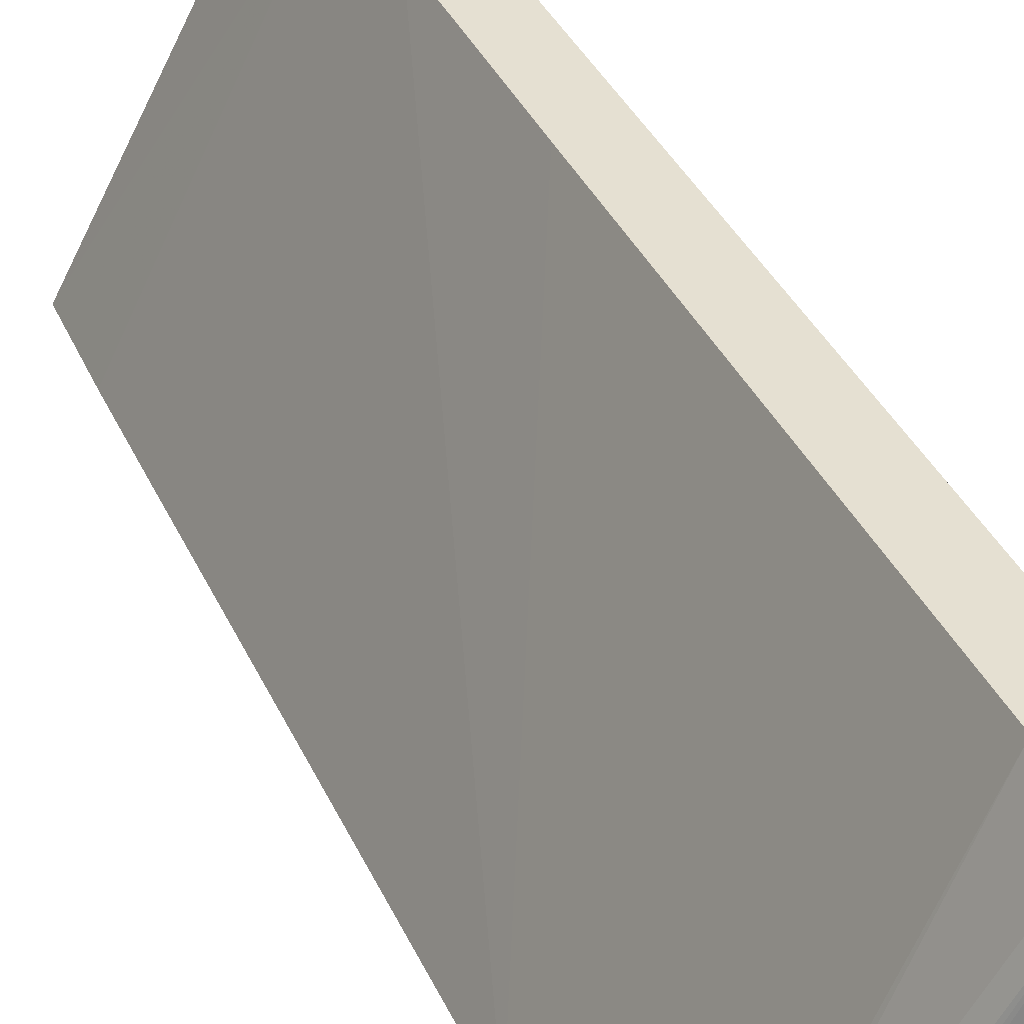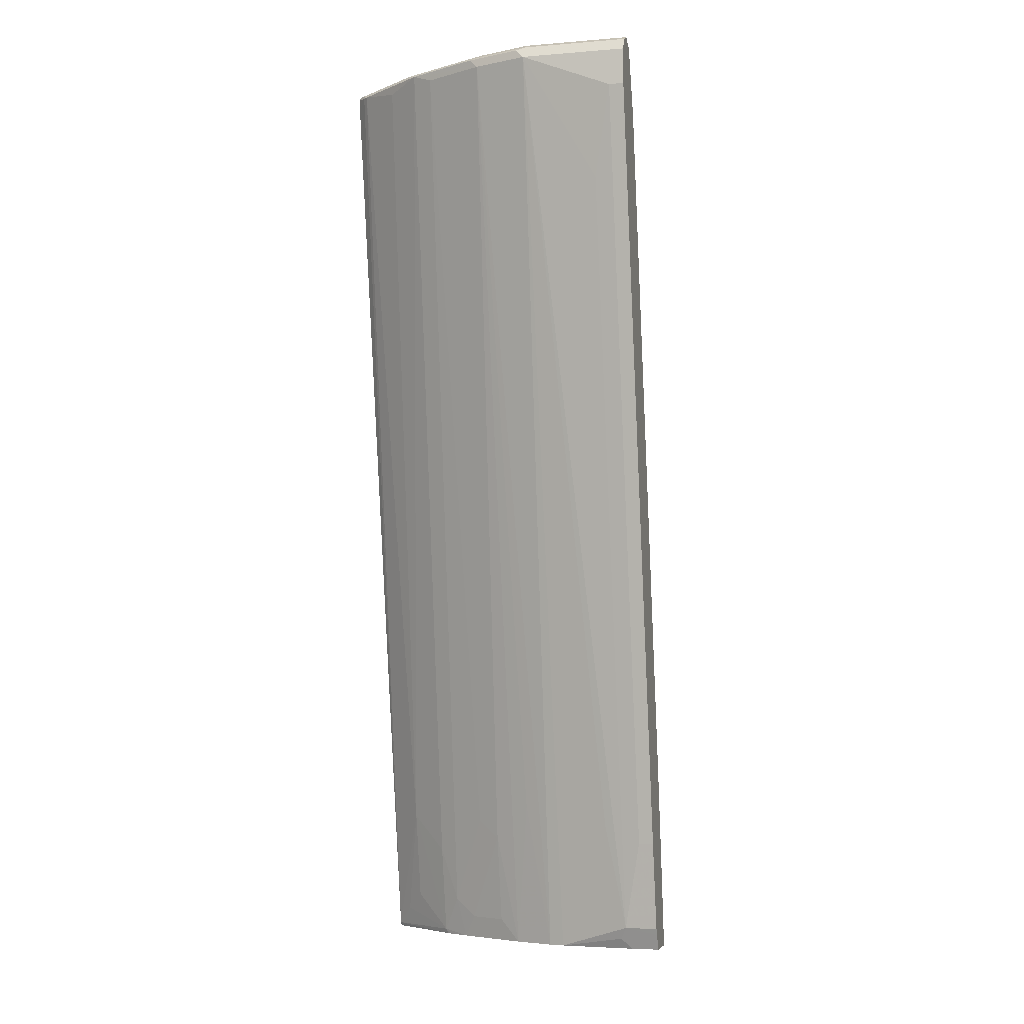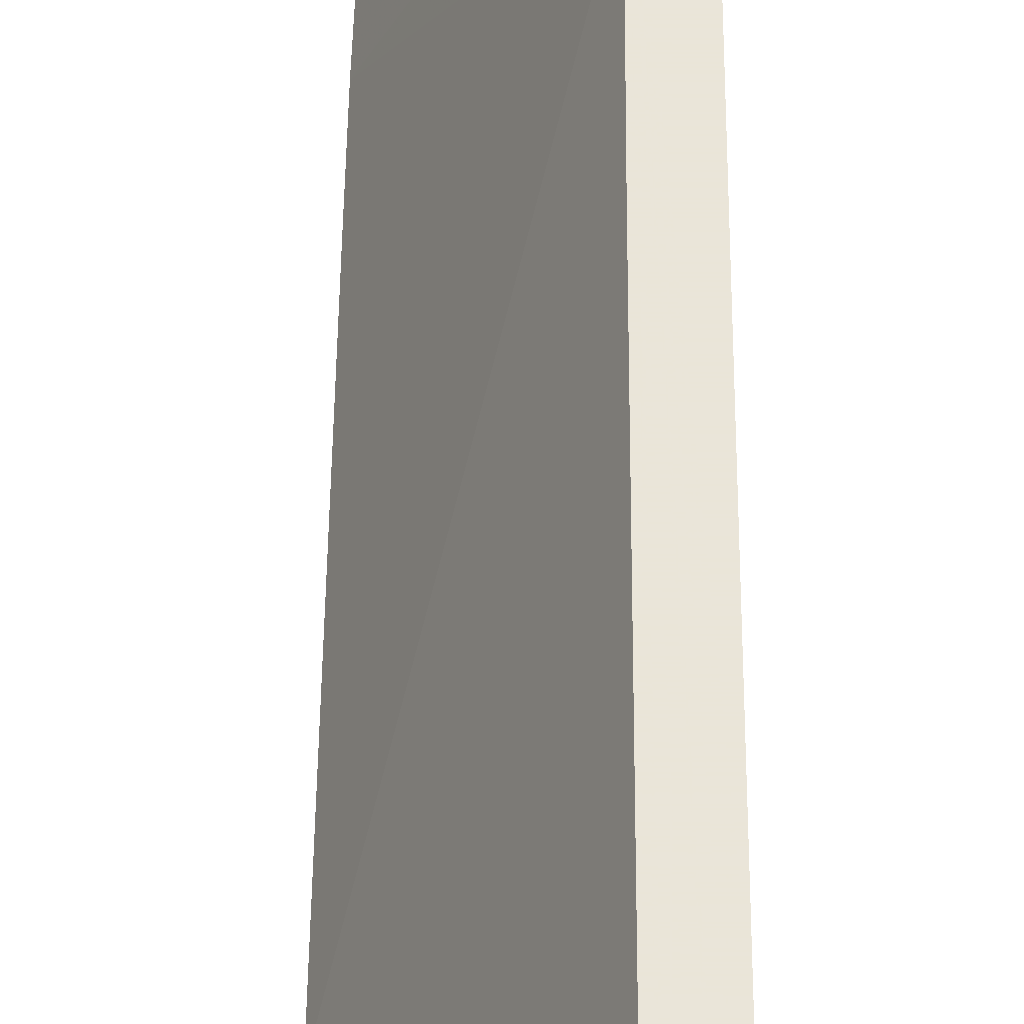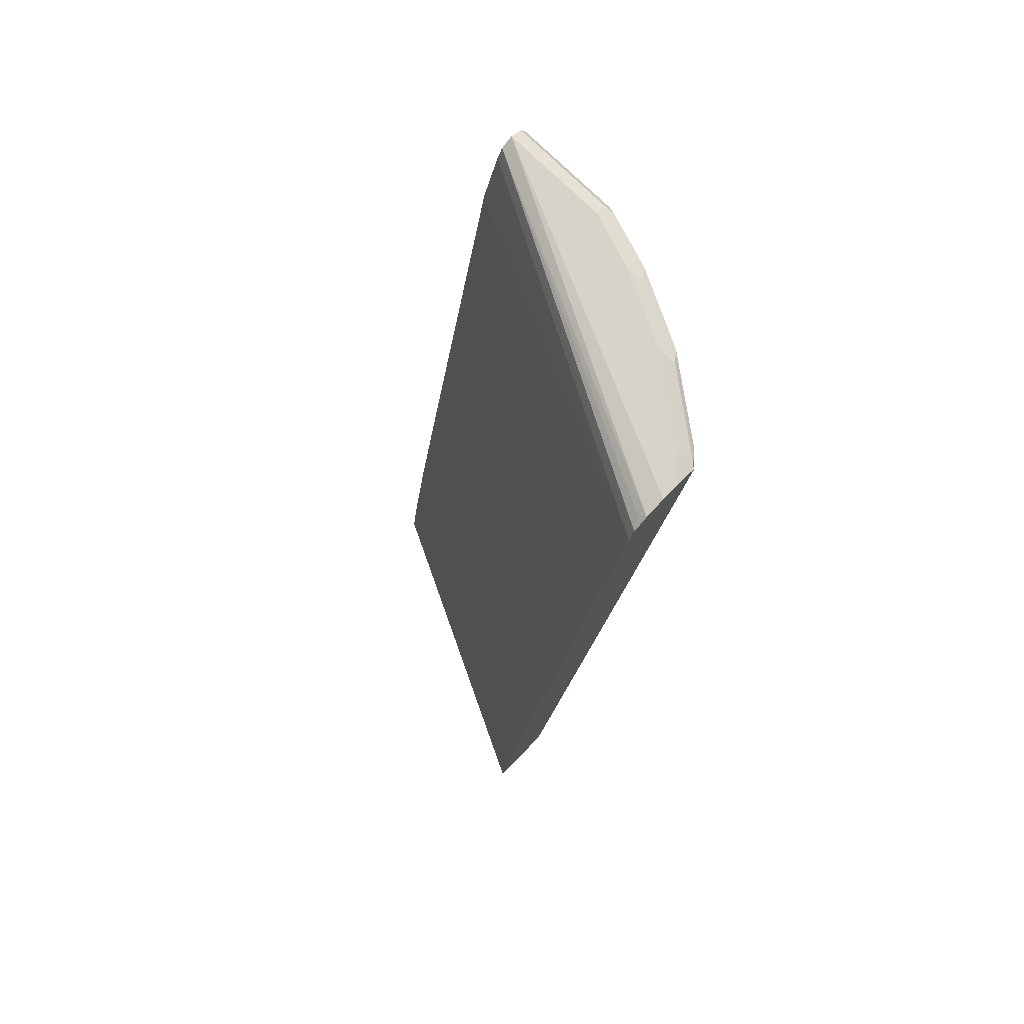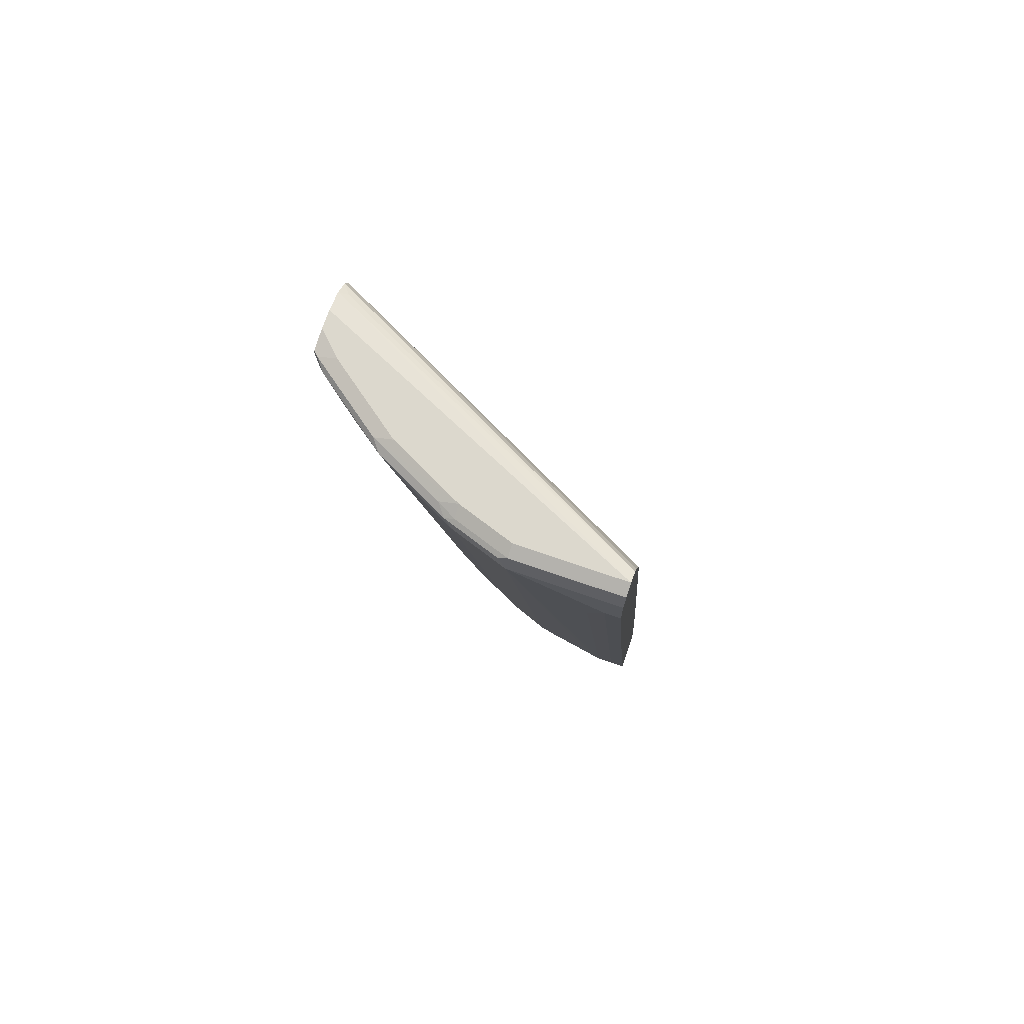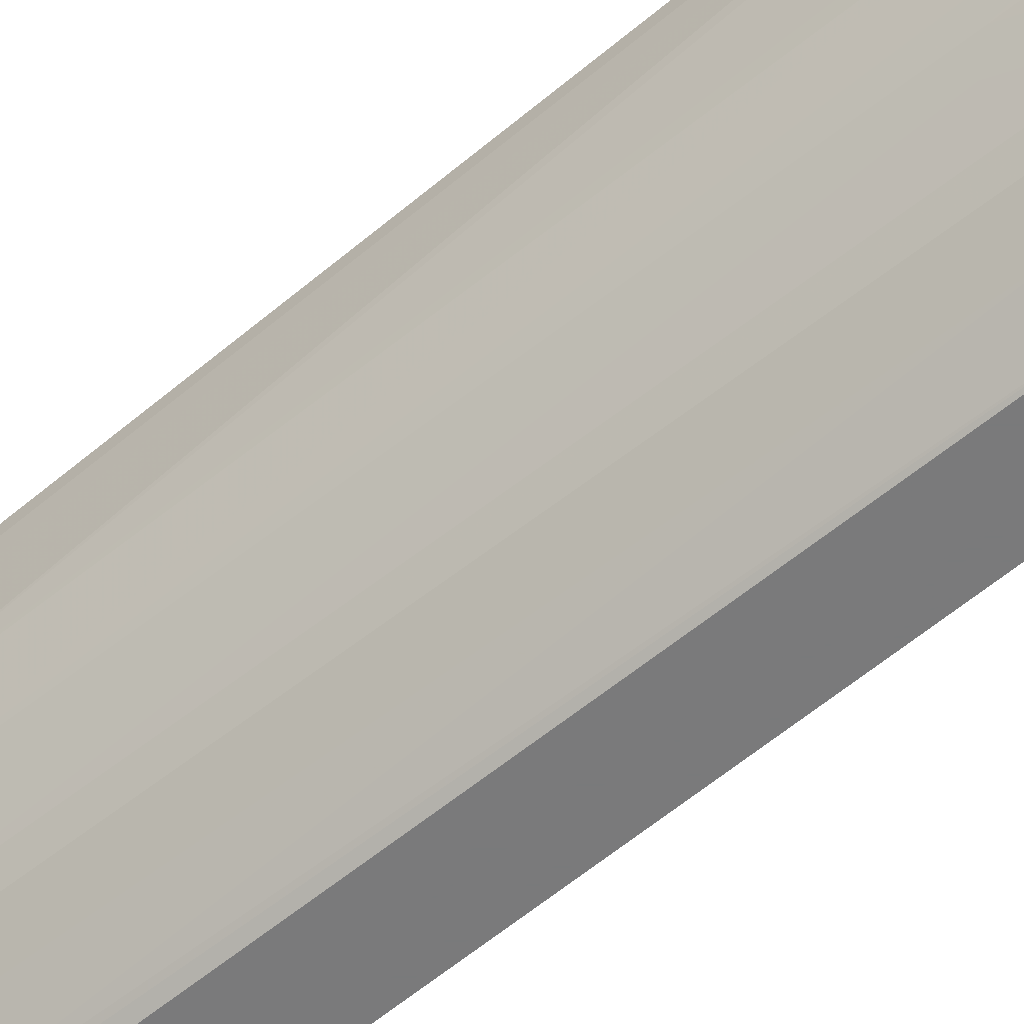
<metadata>
{"format":"obj","ext":"obj","renderer":"f3d","projection":"perspective","resolution":1024,"background":"white","views":[{"elev":37.8,"azim":167.3,"up":"+Z"},{"elev":-5.4,"azim":-75.9,"up":"+Y"},{"elev":58.6,"azim":-169.3,"up":"+Z"},{"elev":76.6,"azim":134.3,"up":"+Y"},{"elev":72.5,"azim":-70.9,"up":"+Y"},{"elev":-58.1,"azim":-38.5,"up":"+Z"}]}
</metadata>
<code>
v -0.327 -0.1157 -0.2903
v -0.4774 -0.04768 -0.002857
v -0.4673 -0.1157 -0.002857
v -0.3856 -0.1157 -0.2903
v -0.3401 -0.03181 -0.2903
v -0.4932 0.04781 -0.002857
v -0.499 -0.1157 -0.002857
v -0.3858 -0.1157 -0.2903
v -0.3858 -0.1153 -0.2903
v -0.356 0.06165 -0.2903
v -0.4356 0.523 -0.2903
v -0.525 0.2228 -0.002857
v -0.499 -0.1157 -0.02757
v -0.5063 -0.1011 -0.002857
v -0.3886 -0.1157 -0.2867
v -0.3876 -0.1125 -0.2903
v -0.4674 0.6842 -0.2903
v -0.472 0.6842 -0.2811
v -0.6046 0.6523 -0.002857
v -0.4932 -0.1157 -0.09548
v -0.5091 -0.09539 -0.03185
v -0.5038 -0.1061 -0.03714
v -0.5091 -0.09539 -0.002857
v -0.4346 -0.1157 -0.2261
v -0.4349 -0.1113 -0.228
v -0.4031 -0.09539 -0.2758
v -0.3878 -0.1113 -0.2903
v -0.4694 0.6921 -0.2903
v -0.6205 0.7 -0.002857
v -0.4903 -0.1157 -0.1086
v -0.525 2.061e-05 -0.04775
v -0.6524 0.7 -0.09548
v -0.525 -0.01585 -0.01592
v -0.6524 0.6682 -0.01592
v -0.6364 0.5887 -0.03185
v -0.525 -0.01585 -0.002857
v -0.4364 -0.1157 -0.223
v -0.419 -0.07951 -0.2599
v -0.447 -0.1157 -0.204
v -0.4508 -0.07951 -0.2121
v -0.4508 -0.03181 -0.228
v -0.4349 2.061e-05 -0.2599
v -0.5529 0.708 -0.2784
v -0.5489 0.708 -0.2824
v -0.539 0.704 -0.2903
v -0.4747 0.7026 -0.2903
v -0.6258 0.7106 -0.002857
v -0.5091 0.01598 -0.1273
v -0.4774 -0.1157 -0.1432
v -0.6364 0.7 -0.1432
v -0.6524 0.7 -0.002857
v -0.6484 0.708 -0.1034
v -0.6524 0.6682 -0.002857
v -0.4575 -0.09539 -0.1929
v -0.4893 -0.01585 -0.1611
v -0.4826 2.061e-05 -0.1803
v -0.6099 0.7 -0.1962
v -0.6006 0.708 -0.2148
v -0.5781 0.7 -0.244
v -0.5907 0.712 -0.2227
v -0.5429 0.712 -0.2864
v -0.539 0.712 -0.2903
v -0.54 0.71 -0.2903
v -0.4873 0.712 -0.2903
v -0.4853 0.708 -0.2824
v -0.6364 0.716 -0.002857
v -0.4734 -0.09539 -0.1611
v -0.6324 0.708 -0.1512
v -0.6166 0.708 -0.183
v -0.6152 0.7 -0.1856
v -0.647 0.7106 -0.002857
v -0.647 0.7106 -0.09548
v -0.6311 0.7106 -0.1432
v -0.6225 0.712 -0.1591
v -0.6205 0.716 -0.1432
v -0.6046 0.716 -0.175
v -0.5887 0.716 -0.2068
v -0.541 0.716 -0.2705
v -0.525 0.716 -0.2864
v -0.5211 0.716 -0.2903
v -0.5052 0.716 -0.2903
v -0.6364 0.716 -0.09548
v -0.6452 0.7116 -0.002857
f 42 58 59
f 42 59 43
f 43 59 58
f 48 50 49
f 43 58 60
f 41 57 58
f 41 58 42
f 43 60 61
f 47 64 66
f 43 62 44
f 44 62 63
f 44 63 45
f 46 64 65
f 46 65 47
f 47 65 64
f 40 57 41
f 43 61 62
f 40 56 57
f 27 44 45
f 40 54 55
f 49 55 67
f 27 42 43
f 27 43 44
f 28 46 47
f 28 47 29
f 30 48 49
f 30 32 50
f 30 50 48
f 32 35 34
f 32 34 53
f 32 53 51
f 32 51 52
f 32 52 50
f 33 36 53
f 33 53 34
f 39 49 54
f 39 54 40
f 40 55 56
f 49 67 54
f 68 74 69
f 50 52 68
f 61 80 62
f 64 81 66
f 66 81 80
f 66 80 79
f 66 79 78
f 66 78 77
f 66 77 76
f 66 76 75
f 66 75 82
f 66 82 83
f 68 73 74
f 26 42 27
f 71 83 72
f 72 83 82
f 72 82 75
f 72 75 73
f 73 75 74
f 61 79 80
f 49 50 55
f 61 78 79
f 60 78 61
f 50 68 69
f 50 69 58
f 50 58 70
f 50 70 55
f 51 71 52
f 52 71 72
f 52 72 73
f 52 73 68
f 54 67 55
f 55 70 57
f 55 57 56
f 57 70 58
f 58 69 60
f 60 74 75
f 60 75 76
f 60 76 77
f 60 77 78
f 60 69 74
f 26 38 42
f 25 41 42
f 1 39 37
f 1 64 46
f 1 46 28
f 1 28 17
f 1 11 10
f 1 10 5
f 1 5 2
f 2 5 6
f 1 81 64
f 2 6 12
f 2 19 29
f 2 29 47
f 2 47 66
f 2 66 83
f 2 83 71
f 2 71 51
f 2 51 53
f 2 12 19
f 1 80 81
f 1 62 80
f 1 63 62
f 1 2 3
f 1 3 7
f 1 7 13
f 1 13 20
f 1 20 30
f 1 30 49
f 1 49 39
f 25 42 38
f 1 37 24
f 1 24 15
f 1 15 8
f 1 8 4
f 1 4 9
f 1 9 16
f 1 16 27
f 1 27 45
f 1 45 63
f 2 53 36
f 2 36 23
f 1 17 11
f 2 14 7
f 18 28 19
f 19 28 29
f 20 22 21
f 20 21 31
f 20 31 32
f 20 32 30
f 21 23 36
f 21 36 33
f 21 33 34
f 21 34 35
f 21 35 32
f 21 32 31
f 24 37 25
f 2 23 14
f 25 37 39
f 25 39 40
f 25 40 41
f 17 28 18
f 16 26 27
f 25 38 26
f 16 24 25
f 16 25 26
f 2 7 3
f 5 10 6
f 6 10 11
f 6 11 12
f 7 14 13
f 8 15 16
f 8 16 9
f 4 8 9
f 11 18 19
f 11 19 12
f 13 14 21
f 13 21 22
f 13 22 20
f 14 23 21
f 11 17 18
f 15 24 16

</code>
